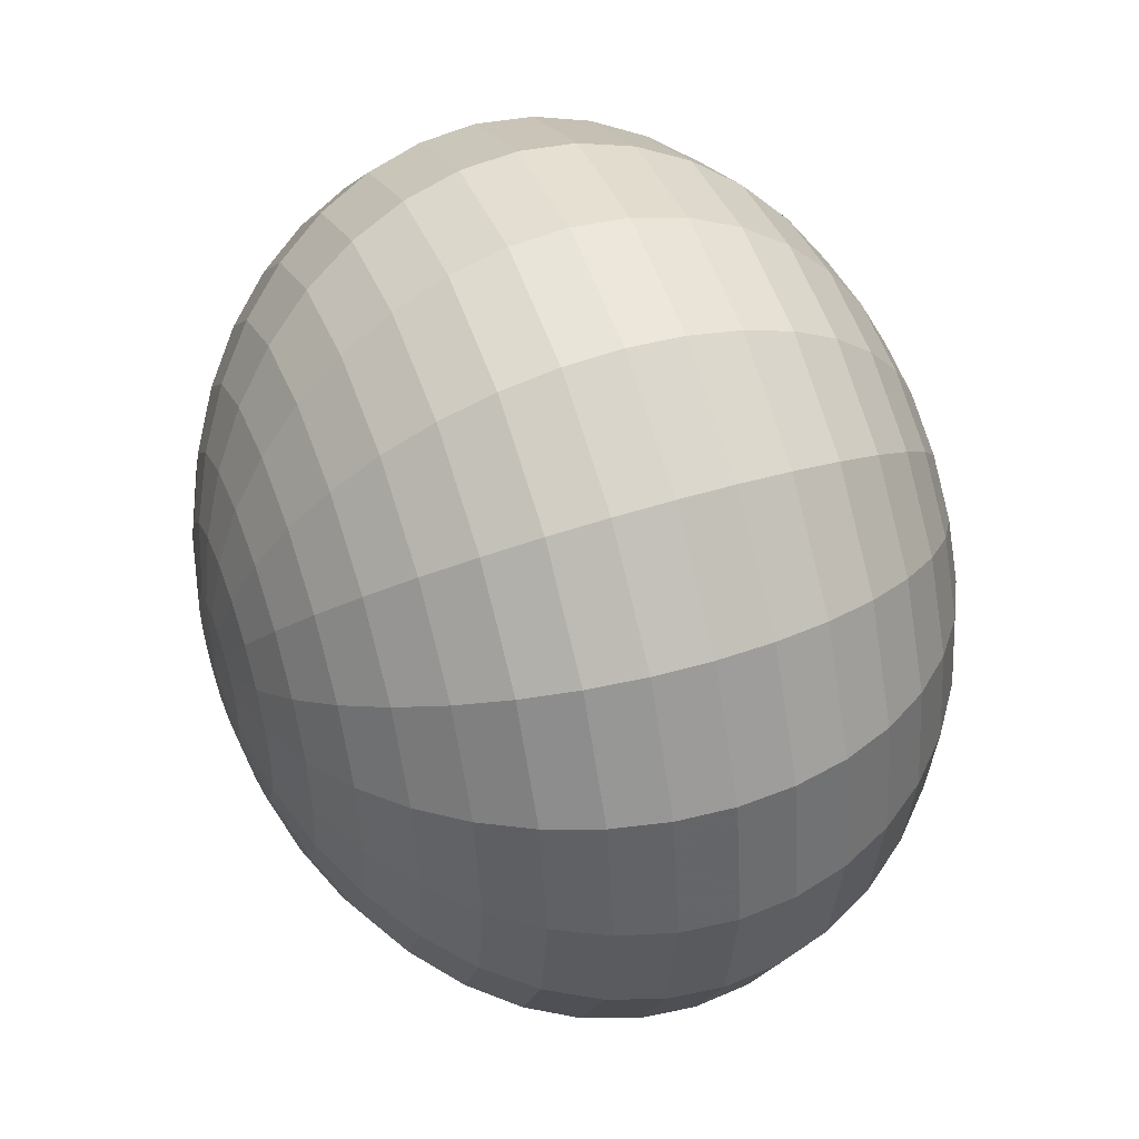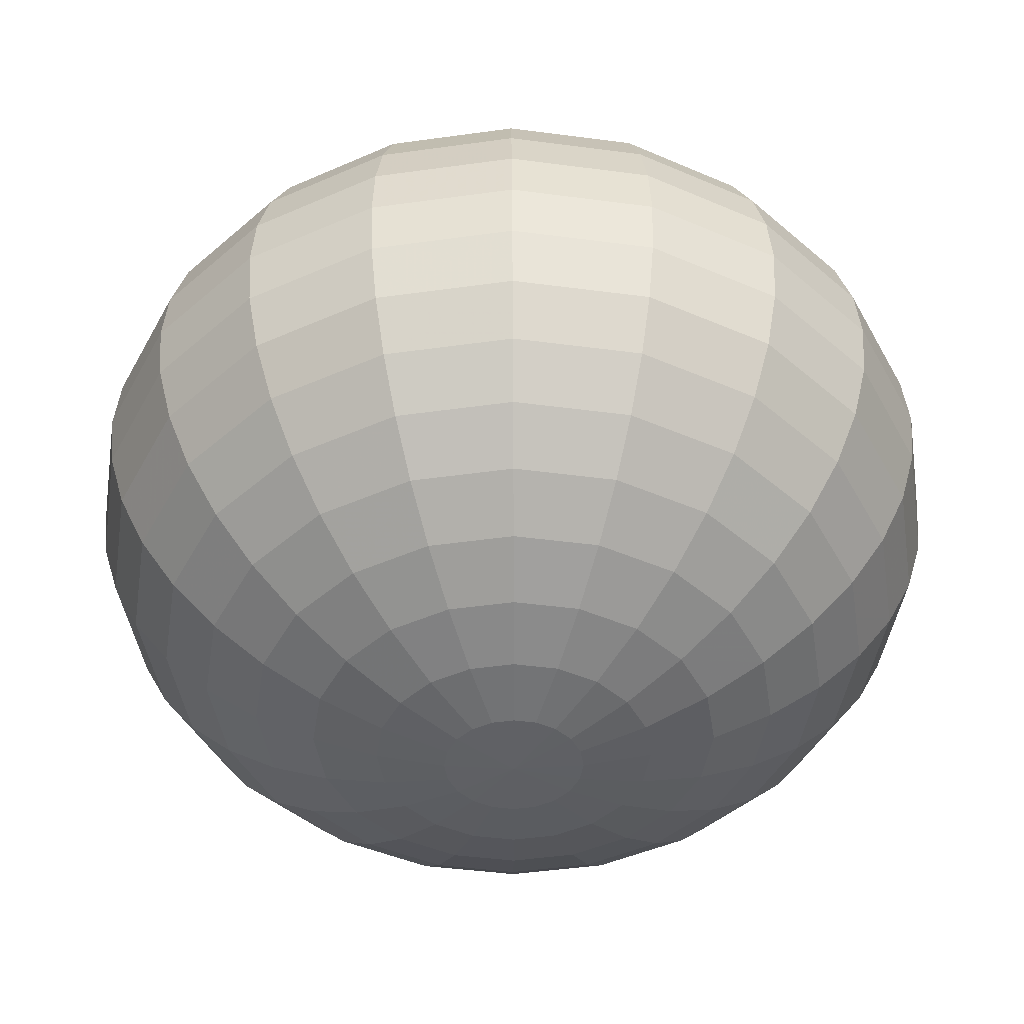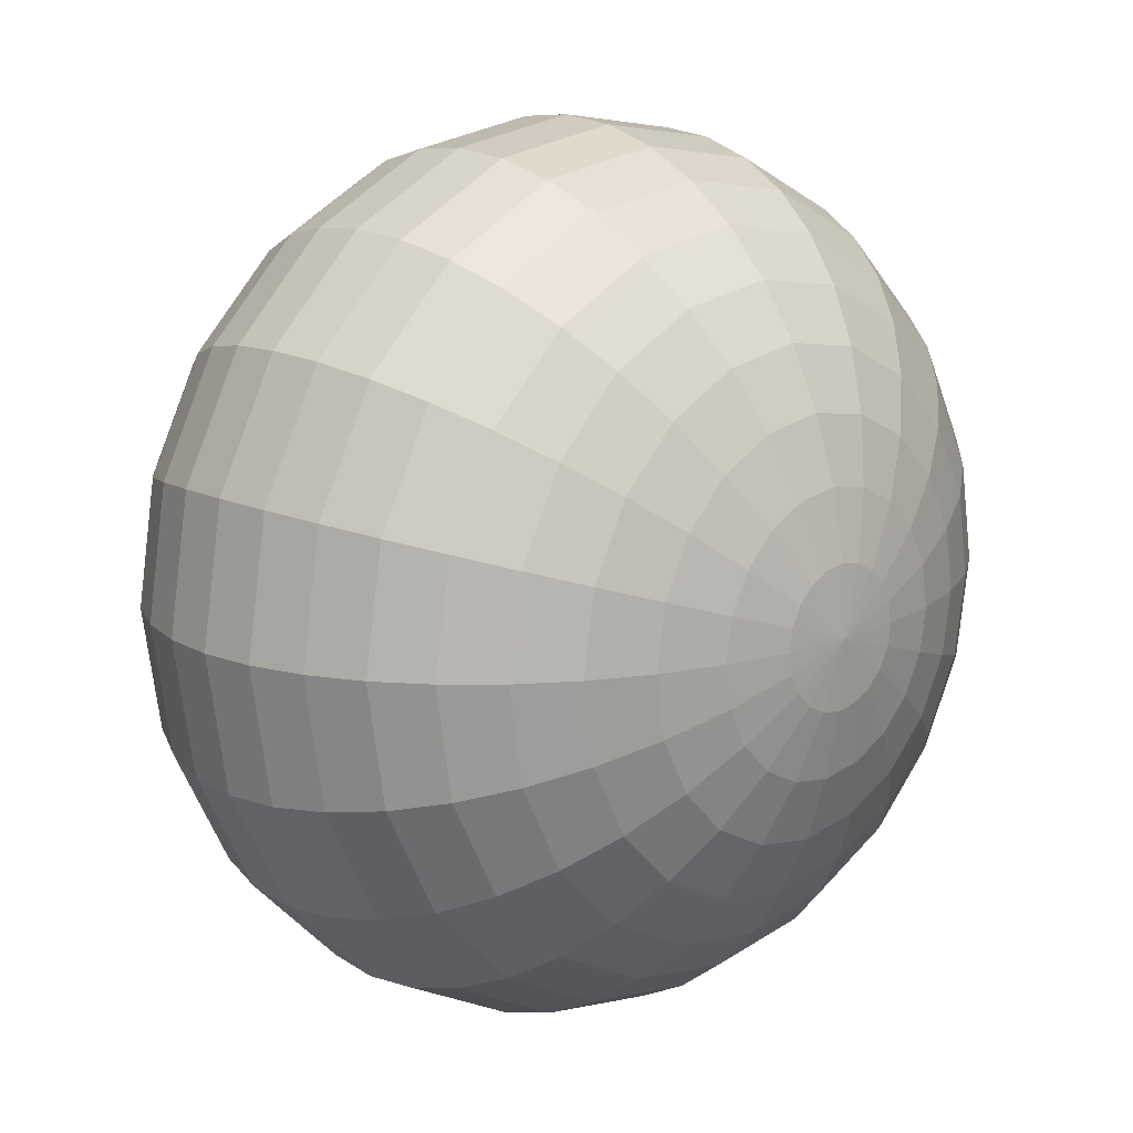
<metadata>
{"format":"obj","ext":"obj","renderer":"f3d","projection":"perspective","resolution":1024,"background":"white","views":[{"elev":48.0,"azim":70.1,"up":"+Z"},{"elev":45.1,"azim":179.7,"up":"+Z"},{"elev":14.5,"azim":136.1,"up":"+Z"}]}
</metadata>
<code>
v 0.1675 3.317 -0.05443
v 0.1425 3.317 -0.1035
v 0.1035 3.317 -0.1425
v 0.05443 3.317 -0.1675
v 0 3.317 -0.1762
v -0.05443 3.317 -0.1675
v -0.1035 3.317 -0.1425
v -0.1425 3.317 -0.1035
v -0.1675 3.317 -0.05443
v -0.1762 3.317 0
v -0.1675 3.317 0.05443
v -0.1425 3.317 0.1035
v -0.1035 3.317 0.1425
v -0.05443 3.317 0.1675
v -0 3.317 0.1762
v 0.05443 3.317 0.1675
v 0.1035 3.317 0.1425
v 0.1425 3.317 0.1035
v 0.1675 3.317 0.05443
v 0.1762 3.317 0
v 0.3309 3.351 -0.1075
v 0.2815 3.351 -0.2045
v 0.2045 3.351 -0.2815
v 0.1075 3.351 -0.3309
v 0 3.351 -0.348
v -0.1075 3.351 -0.3309
v -0.2045 3.351 -0.2815
v -0.2815 3.351 -0.2045
v -0.3309 3.351 -0.1075
v -0.348 3.351 0
v -0.3309 3.351 0.1075
v -0.2815 3.351 0.2045
v -0.2045 3.351 0.2815
v -0.1075 3.351 0.3309
v -0 3.351 0.348
v 0.1075 3.351 0.3309
v 0.2045 3.351 0.2815
v 0.2815 3.351 0.2045
v 0.3309 3.351 0.1075
v 0.348 3.351 0
v 0.4862 3.406 -0.158
v 0.4136 3.406 -0.3005
v 0.3005 3.406 -0.4136
v 0.158 3.406 -0.4862
v 0 3.406 -0.5112
v -0.158 3.406 -0.4862
v -0.3005 3.406 -0.4136
v -0.4136 3.406 -0.3005
v -0.4862 3.406 -0.158
v -0.5112 3.406 0
v -0.4862 3.406 0.158
v -0.4136 3.406 0.3005
v -0.3005 3.406 0.4136
v -0.158 3.406 0.4862
v -0 3.406 0.5112
v 0.158 3.406 0.4862
v 0.3005 3.406 0.4136
v 0.4136 3.406 0.3005
v 0.4862 3.406 0.158
v 0.5112 3.406 0
v 0.6295 3.481 -0.2045
v 0.5355 3.481 -0.389
v 0.389 3.481 -0.5355
v 0.2045 3.481 -0.6295
v 0 3.481 -0.6619
v -0.2045 3.481 -0.6295
v -0.389 3.481 -0.5355
v -0.5355 3.481 -0.389
v -0.6295 3.481 -0.2045
v -0.6619 3.481 0
v -0.6295 3.481 0.2045
v -0.5355 3.481 0.389
v -0.389 3.481 0.5355
v -0.2045 3.481 0.6295
v -0 3.481 0.6619
v 0.2045 3.481 0.6295
v 0.389 3.481 0.5355
v 0.5355 3.481 0.389
v 0.6295 3.481 0.2045
v 0.6619 3.481 0
v 0.7573 3.574 -0.246
v 0.6442 3.574 -0.468
v 0.468 3.574 -0.6442
v 0.246 3.574 -0.7573
v 0 3.574 -0.7962
v -0.246 3.574 -0.7573
v -0.468 3.574 -0.6442
v -0.6442 3.574 -0.468
v -0.7573 3.574 -0.246
v -0.7962 3.574 0
v -0.7573 3.574 0.246
v -0.6442 3.574 0.468
v -0.468 3.574 0.6442
v -0.246 3.574 0.7573
v -0 3.574 0.7962
v 0.246 3.574 0.7573
v 0.468 3.574 0.6442
v 0.6442 3.574 0.468
v 0.7573 3.574 0.246
v 0.7962 3.574 0
v 0.8664 3.684 -0.2815
v 0.737 3.684 -0.5355
v 0.5355 3.684 -0.737
v 0.2815 3.684 -0.8664
v 0 3.684 -0.911
v -0.2815 3.684 -0.8664
v -0.5355 3.684 -0.737
v -0.737 3.684 -0.5355
v -0.8664 3.684 -0.2815
v -0.911 3.684 0
v -0.8664 3.684 0.2815
v -0.737 3.684 0.5355
v -0.5355 3.684 0.737
v -0.2815 3.684 0.8664
v -0 3.684 0.911
v 0.2815 3.684 0.8664
v 0.5355 3.684 0.737
v 0.737 3.684 0.5355
v 0.8664 3.684 0.2815
v 0.911 3.684 0
v 0.9542 3.806 -0.31
v 0.8117 3.806 -0.5897
v 0.5897 3.806 -0.8117
v 0.31 3.806 -0.9542
v 0 3.806 -1.003
v -0.31 3.806 -0.9542
v -0.5897 3.806 -0.8117
v -0.8117 3.806 -0.5897
v -0.9542 3.806 -0.31
v -1.003 3.806 0
v -0.9542 3.806 0.31
v -0.8117 3.806 0.5897
v -0.5897 3.806 0.8117
v -0.31 3.806 0.9542
v -0 3.806 1.003
v 0.31 3.806 0.9542
v 0.5897 3.806 0.8117
v 0.8117 3.806 0.5897
v 0.9542 3.806 0.31
v 1.003 3.806 0
v 1.019 3.939 -0.3309
v 0.8664 3.939 -0.6295
v 0.6295 3.939 -0.8664
v 0.3309 3.939 -1.019
v 0 3.939 -1.071
v -0.3309 3.939 -1.019
v -0.6295 3.939 -0.8664
v -0.8664 3.939 -0.6295
v -1.019 3.939 -0.3309
v -1.071 3.939 0
v -1.019 3.939 0.3309
v -0.8664 3.939 0.6295
v -0.6295 3.939 0.8664
v -0.3309 3.939 1.019
v -0 3.939 1.071
v 0.3309 3.939 1.019
v 0.6295 3.939 0.8664
v 0.8664 3.939 0.6295
v 1.019 3.939 0.3309
v 1.071 3.939 0
v 1.058 4.079 -0.3437
v 0.8998 4.079 -0.6537
v 0.6537 4.079 -0.8998
v 0.3437 4.079 -1.058
v 0 4.079 -1.112
v -0.3437 4.079 -1.058
v -0.6537 4.079 -0.8998
v -0.8998 4.079 -0.6537
v -1.058 4.079 -0.3437
v -1.112 4.079 0
v -1.058 4.079 0.3437
v -0.8998 4.079 0.6537
v -0.6537 4.079 0.8998
v -0.3437 4.079 1.058
v -0 4.079 1.112
v 0.3437 4.079 1.058
v 0.6537 4.079 0.8998
v 0.8998 4.079 0.6537
v 1.058 4.079 0.3437
v 1.112 4.079 0
v 1.071 4.222 -0.348
v 0.911 4.222 -0.6619
v 0.6619 4.222 -0.911
v 0.348 4.222 -1.071
v 0 4.222 -1.126
v -0.348 4.222 -1.071
v -0.6619 4.222 -0.911
v -0.911 4.222 -0.6619
v -1.071 4.222 -0.348
v -1.126 4.222 0
v -1.071 4.222 0.348
v -0.911 4.222 0.6619
v -0.6619 4.222 0.911
v -0.348 4.222 1.071
v -0 4.222 1.126
v 0.348 4.222 1.071
v 0.6619 4.222 0.911
v 0.911 4.222 0.6619
v 1.071 4.222 0.348
v 1.126 4.222 0
v 1.058 4.365 -0.3437
v 0.8998 4.365 -0.6537
v 0.6537 4.365 -0.8998
v 0.3437 4.365 -1.058
v 0 4.365 -1.112
v -0.3437 4.365 -1.058
v -0.6537 4.365 -0.8998
v -0.8998 4.365 -0.6537
v -1.058 4.365 -0.3437
v -1.112 4.365 0
v -1.058 4.365 0.3437
v -0.8998 4.365 0.6537
v -0.6537 4.365 0.8998
v -0.3437 4.365 1.058
v -0 4.365 1.112
v 0.3437 4.365 1.058
v 0.6537 4.365 0.8998
v 0.8998 4.365 0.6537
v 1.058 4.365 0.3437
v 1.112 4.365 0
v 1.019 4.505 -0.3309
v 0.8664 4.505 -0.6295
v 0.6295 4.505 -0.8664
v 0.3309 4.505 -1.019
v 0 4.505 -1.071
v -0.3309 4.505 -1.019
v -0.6295 4.505 -0.8664
v -0.8664 4.505 -0.6295
v -1.019 4.505 -0.3309
v -1.071 4.505 0
v -1.019 4.505 0.3309
v -0.8664 4.505 0.6295
v -0.6295 4.505 0.8664
v -0.3309 4.505 1.019
v -0 4.505 1.071
v 0.3309 4.505 1.019
v 0.6295 4.505 0.8664
v 0.8664 4.505 0.6295
v 1.019 4.505 0.3309
v 1.071 4.505 0
v 0.9542 4.638 -0.31
v 0.8117 4.638 -0.5897
v 0.5897 4.638 -0.8117
v 0.31 4.638 -0.9542
v 0 4.638 -1.003
v -0.31 4.638 -0.9542
v -0.5897 4.638 -0.8117
v -0.8117 4.638 -0.5897
v -0.9542 4.638 -0.31
v -1.003 4.638 0
v -0.9542 4.638 0.31
v -0.8117 4.638 0.5897
v -0.5897 4.638 0.8117
v -0.31 4.638 0.9542
v -0 4.638 1.003
v 0.31 4.638 0.9542
v 0.5897 4.638 0.8117
v 0.8117 4.638 0.5897
v 0.9542 4.638 0.31
v 1.003 4.638 0
v 0.8664 4.76 -0.2815
v 0.737 4.76 -0.5355
v 0.5355 4.76 -0.737
v 0.2815 4.76 -0.8664
v 0 4.76 -0.911
v -0.2815 4.76 -0.8664
v -0.5355 4.76 -0.737
v -0.737 4.76 -0.5355
v -0.8664 4.76 -0.2815
v -0.911 4.76 0
v -0.8664 4.76 0.2815
v -0.737 4.76 0.5355
v -0.5355 4.76 0.737
v -0.2815 4.76 0.8664
v -0 4.76 0.911
v 0.2815 4.76 0.8664
v 0.5355 4.76 0.737
v 0.737 4.76 0.5355
v 0.8664 4.76 0.2815
v 0.911 4.76 0
v 0.7573 4.87 -0.246
v 0.6442 4.87 -0.468
v 0.468 4.87 -0.6442
v 0.246 4.87 -0.7573
v 0 4.87 -0.7962
v -0.246 4.87 -0.7573
v -0.468 4.87 -0.6442
v -0.6442 4.87 -0.468
v -0.7573 4.87 -0.246
v -0.7962 4.87 0
v -0.7573 4.87 0.246
v -0.6442 4.87 0.468
v -0.468 4.87 0.6442
v -0.246 4.87 0.7573
v -0 4.87 0.7962
v 0.246 4.87 0.7573
v 0.468 4.87 0.6442
v 0.6442 4.87 0.468
v 0.7573 4.87 0.246
v 0.7962 4.87 0
v 0.6295 4.963 -0.2045
v 0.5355 4.963 -0.389
v 0.389 4.963 -0.5355
v 0.2045 4.963 -0.6295
v 0 4.963 -0.6619
v -0.2045 4.963 -0.6295
v -0.389 4.963 -0.5355
v -0.5355 4.963 -0.389
v -0.6295 4.963 -0.2045
v -0.6619 4.963 0
v -0.6295 4.963 0.2045
v -0.5355 4.963 0.389
v -0.389 4.963 0.5355
v -0.2045 4.963 0.6295
v -0 4.963 0.6619
v 0.2045 4.963 0.6295
v 0.389 4.963 0.5355
v 0.5355 4.963 0.389
v 0.6295 4.963 0.2045
v 0.6619 4.963 0
v 0.4862 5.038 -0.158
v 0.4136 5.038 -0.3005
v 0.3005 5.038 -0.4136
v 0.158 5.038 -0.4862
v 0 5.038 -0.5112
v -0.158 5.038 -0.4862
v -0.3005 5.038 -0.4136
v -0.4136 5.038 -0.3005
v -0.4862 5.038 -0.158
v -0.5112 5.038 0
v -0.4862 5.038 0.158
v -0.4136 5.038 0.3005
v -0.3005 5.038 0.4136
v -0.158 5.038 0.4862
v -0 5.038 0.5112
v 0.158 5.038 0.4862
v 0.3005 5.038 0.4136
v 0.4136 5.038 0.3005
v 0.4862 5.038 0.158
v 0.5112 5.038 0
v 0.3309 5.093 -0.1075
v 0.2815 5.093 -0.2045
v 0.2045 5.093 -0.2815
v 0.1075 5.093 -0.3309
v 0 5.093 -0.348
v -0.1075 5.093 -0.3309
v -0.2045 5.093 -0.2815
v -0.2815 5.093 -0.2045
v -0.3309 5.093 -0.1075
v -0.348 5.093 0
v -0.3309 5.093 0.1075
v -0.2815 5.093 0.2045
v -0.2045 5.093 0.2815
v -0.1075 5.093 0.3309
v -0 5.093 0.348
v 0.1075 5.093 0.3309
v 0.2045 5.093 0.2815
v 0.2815 5.093 0.2045
v 0.3309 5.093 0.1075
v 0.348 5.093 0
v 0.1675 5.127 -0.05443
v 0.1425 5.127 -0.1035
v 0.1035 5.127 -0.1425
v 0.05443 5.127 -0.1675
v 0 5.127 -0.1762
v -0.05443 5.127 -0.1675
v -0.1035 5.127 -0.1425
v -0.1425 5.127 -0.1035
v -0.1675 5.127 -0.05443
v -0.1762 5.127 0
v -0.1675 5.127 0.05443
v -0.1425 5.127 0.1035
v -0.1035 5.127 0.1425
v -0.05443 5.127 0.1675
v -0 5.127 0.1762
v 0.05443 5.127 0.1675
v 0.1035 5.127 0.1425
v 0.1425 5.127 0.1035
v 0.1675 5.127 0.05443
v 0.1762 5.127 0
v 0 3.306 0
v 0 5.138 0
f 1 2 22 21
f 2 3 23 22
f 3 4 24 23
f 4 5 25 24
f 5 6 26 25
f 6 7 27 26
f 7 8 28 27
f 8 9 29 28
f 9 10 30 29
f 10 11 31 30
f 11 12 32 31
f 12 13 33 32
f 13 14 34 33
f 14 15 35 34
f 15 16 36 35
f 16 17 37 36
f 17 18 38 37
f 18 19 39 38
f 19 20 40 39
f 20 1 21 40
f 21 22 42 41
f 22 23 43 42
f 23 24 44 43
f 24 25 45 44
f 25 26 46 45
f 26 27 47 46
f 27 28 48 47
f 28 29 49 48
f 29 30 50 49
f 30 31 51 50
f 31 32 52 51
f 32 33 53 52
f 33 34 54 53
f 34 35 55 54
f 35 36 56 55
f 36 37 57 56
f 37 38 58 57
f 38 39 59 58
f 39 40 60 59
f 40 21 41 60
f 41 42 62 61
f 42 43 63 62
f 43 44 64 63
f 44 45 65 64
f 45 46 66 65
f 46 47 67 66
f 47 48 68 67
f 48 49 69 68
f 49 50 70 69
f 50 51 71 70
f 51 52 72 71
f 52 53 73 72
f 53 54 74 73
f 54 55 75 74
f 55 56 76 75
f 56 57 77 76
f 57 58 78 77
f 58 59 79 78
f 59 60 80 79
f 60 41 61 80
f 61 62 82 81
f 62 63 83 82
f 63 64 84 83
f 64 65 85 84
f 65 66 86 85
f 66 67 87 86
f 67 68 88 87
f 68 69 89 88
f 69 70 90 89
f 70 71 91 90
f 71 72 92 91
f 72 73 93 92
f 73 74 94 93
f 74 75 95 94
f 75 76 96 95
f 76 77 97 96
f 77 78 98 97
f 78 79 99 98
f 79 80 100 99
f 80 61 81 100
f 81 82 102 101
f 82 83 103 102
f 83 84 104 103
f 84 85 105 104
f 85 86 106 105
f 86 87 107 106
f 87 88 108 107
f 88 89 109 108
f 89 90 110 109
f 90 91 111 110
f 91 92 112 111
f 92 93 113 112
f 93 94 114 113
f 94 95 115 114
f 95 96 116 115
f 96 97 117 116
f 97 98 118 117
f 98 99 119 118
f 99 100 120 119
f 100 81 101 120
f 101 102 122 121
f 102 103 123 122
f 103 104 124 123
f 104 105 125 124
f 105 106 126 125
f 106 107 127 126
f 107 108 128 127
f 108 109 129 128
f 109 110 130 129
f 110 111 131 130
f 111 112 132 131
f 112 113 133 132
f 113 114 134 133
f 114 115 135 134
f 115 116 136 135
f 116 117 137 136
f 117 118 138 137
f 118 119 139 138
f 119 120 140 139
f 120 101 121 140
f 121 122 142 141
f 122 123 143 142
f 123 124 144 143
f 124 125 145 144
f 125 126 146 145
f 126 127 147 146
f 127 128 148 147
f 128 129 149 148
f 129 130 150 149
f 130 131 151 150
f 131 132 152 151
f 132 133 153 152
f 133 134 154 153
f 134 135 155 154
f 135 136 156 155
f 136 137 157 156
f 137 138 158 157
f 138 139 159 158
f 139 140 160 159
f 140 121 141 160
f 141 142 162 161
f 142 143 163 162
f 143 144 164 163
f 144 145 165 164
f 145 146 166 165
f 146 147 167 166
f 147 148 168 167
f 148 149 169 168
f 149 150 170 169
f 150 151 171 170
f 151 152 172 171
f 152 153 173 172
f 153 154 174 173
f 154 155 175 174
f 155 156 176 175
f 156 157 177 176
f 157 158 178 177
f 158 159 179 178
f 159 160 180 179
f 160 141 161 180
f 161 162 182 181
f 162 163 183 182
f 163 164 184 183
f 164 165 185 184
f 165 166 186 185
f 166 167 187 186
f 167 168 188 187
f 168 169 189 188
f 169 170 190 189
f 170 171 191 190
f 171 172 192 191
f 172 173 193 192
f 173 174 194 193
f 174 175 195 194
f 175 176 196 195
f 176 177 197 196
f 177 178 198 197
f 178 179 199 198
f 179 180 200 199
f 180 161 181 200
f 181 182 202 201
f 182 183 203 202
f 183 184 204 203
f 184 185 205 204
f 185 186 206 205
f 186 187 207 206
f 187 188 208 207
f 188 189 209 208
f 189 190 210 209
f 190 191 211 210
f 191 192 212 211
f 192 193 213 212
f 193 194 214 213
f 194 195 215 214
f 195 196 216 215
f 196 197 217 216
f 197 198 218 217
f 198 199 219 218
f 199 200 220 219
f 200 181 201 220
f 201 202 222 221
f 202 203 223 222
f 203 204 224 223
f 204 205 225 224
f 205 206 226 225
f 206 207 227 226
f 207 208 228 227
f 208 209 229 228
f 209 210 230 229
f 210 211 231 230
f 211 212 232 231
f 212 213 233 232
f 213 214 234 233
f 214 215 235 234
f 215 216 236 235
f 216 217 237 236
f 217 218 238 237
f 218 219 239 238
f 219 220 240 239
f 220 201 221 240
f 221 222 242 241
f 222 223 243 242
f 223 224 244 243
f 224 225 245 244
f 225 226 246 245
f 226 227 247 246
f 227 228 248 247
f 228 229 249 248
f 229 230 250 249
f 230 231 251 250
f 231 232 252 251
f 232 233 253 252
f 233 234 254 253
f 234 235 255 254
f 235 236 256 255
f 236 237 257 256
f 237 238 258 257
f 238 239 259 258
f 239 240 260 259
f 240 221 241 260
f 241 242 262 261
f 242 243 263 262
f 243 244 264 263
f 244 245 265 264
f 245 246 266 265
f 246 247 267 266
f 247 248 268 267
f 248 249 269 268
f 249 250 270 269
f 250 251 271 270
f 251 252 272 271
f 252 253 273 272
f 253 254 274 273
f 254 255 275 274
f 255 256 276 275
f 256 257 277 276
f 257 258 278 277
f 258 259 279 278
f 259 260 280 279
f 260 241 261 280
f 261 262 282 281
f 262 263 283 282
f 263 264 284 283
f 264 265 285 284
f 265 266 286 285
f 266 267 287 286
f 267 268 288 287
f 268 269 289 288
f 269 270 290 289
f 270 271 291 290
f 271 272 292 291
f 272 273 293 292
f 273 274 294 293
f 274 275 295 294
f 275 276 296 295
f 276 277 297 296
f 277 278 298 297
f 278 279 299 298
f 279 280 300 299
f 280 261 281 300
f 281 282 302 301
f 282 283 303 302
f 283 284 304 303
f 284 285 305 304
f 285 286 306 305
f 286 287 307 306
f 287 288 308 307
f 288 289 309 308
f 289 290 310 309
f 290 291 311 310
f 291 292 312 311
f 292 293 313 312
f 293 294 314 313
f 294 295 315 314
f 295 296 316 315
f 296 297 317 316
f 297 298 318 317
f 298 299 319 318
f 299 300 320 319
f 300 281 301 320
f 301 302 322 321
f 302 303 323 322
f 303 304 324 323
f 304 305 325 324
f 305 306 326 325
f 306 307 327 326
f 307 308 328 327
f 308 309 329 328
f 309 310 330 329
f 310 311 331 330
f 311 312 332 331
f 312 313 333 332
f 313 314 334 333
f 314 315 335 334
f 315 316 336 335
f 316 317 337 336
f 317 318 338 337
f 318 319 339 338
f 319 320 340 339
f 320 301 321 340
f 321 322 342 341
f 322 323 343 342
f 323 324 344 343
f 324 325 345 344
f 325 326 346 345
f 326 327 347 346
f 327 328 348 347
f 328 329 349 348
f 329 330 350 349
f 330 331 351 350
f 331 332 352 351
f 332 333 353 352
f 333 334 354 353
f 334 335 355 354
f 335 336 356 355
f 336 337 357 356
f 337 338 358 357
f 338 339 359 358
f 339 340 360 359
f 340 321 341 360
f 341 342 362 361
f 342 343 363 362
f 343 344 364 363
f 344 345 365 364
f 345 346 366 365
f 346 347 367 366
f 347 348 368 367
f 348 349 369 368
f 349 350 370 369
f 350 351 371 370
f 351 352 372 371
f 352 353 373 372
f 353 354 374 373
f 354 355 375 374
f 355 356 376 375
f 356 357 377 376
f 357 358 378 377
f 358 359 379 378
f 359 360 380 379
f 360 341 361 380
f 2 1 381
f 3 2 381
f 4 3 381
f 5 4 381
f 6 5 381
f 7 6 381
f 8 7 381
f 9 8 381
f 10 9 381
f 11 10 381
f 12 11 381
f 13 12 381
f 14 13 381
f 15 14 381
f 16 15 381
f 17 16 381
f 18 17 381
f 19 18 381
f 20 19 381
f 1 20 381
f 361 362 382
f 362 363 382
f 363 364 382
f 364 365 382
f 365 366 382
f 366 367 382
f 367 368 382
f 368 369 382
f 369 370 382
f 370 371 382
f 371 372 382
f 372 373 382
f 373 374 382
f 374 375 382
f 375 376 382
f 376 377 382
f 377 378 382
f 378 379 382
f 379 380 382
f 380 361 382

</code>
